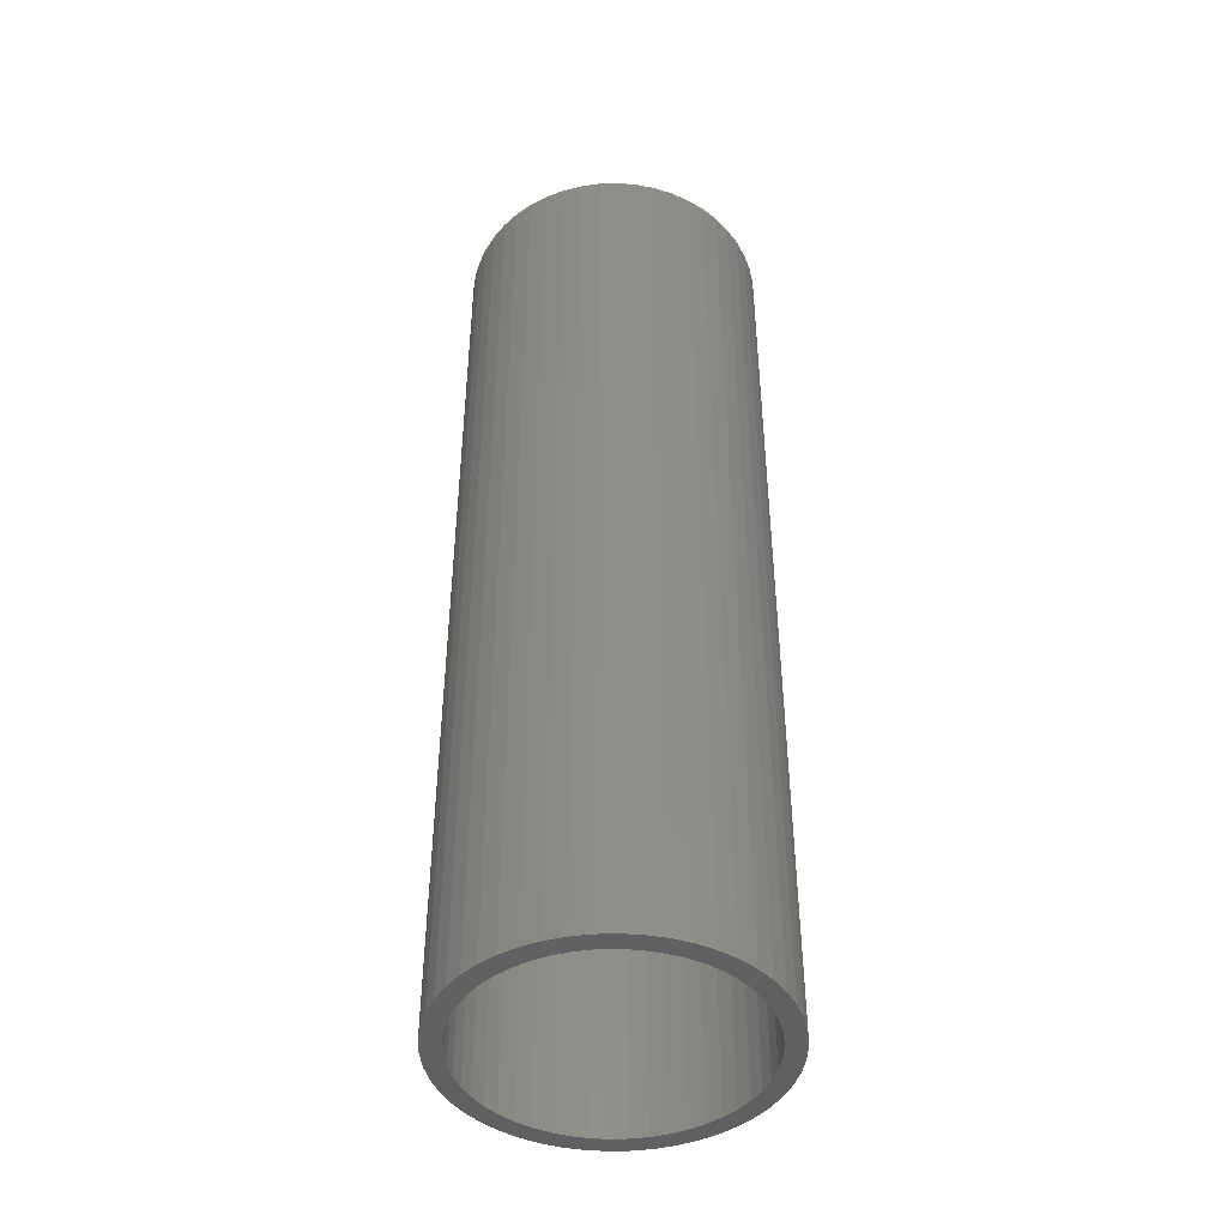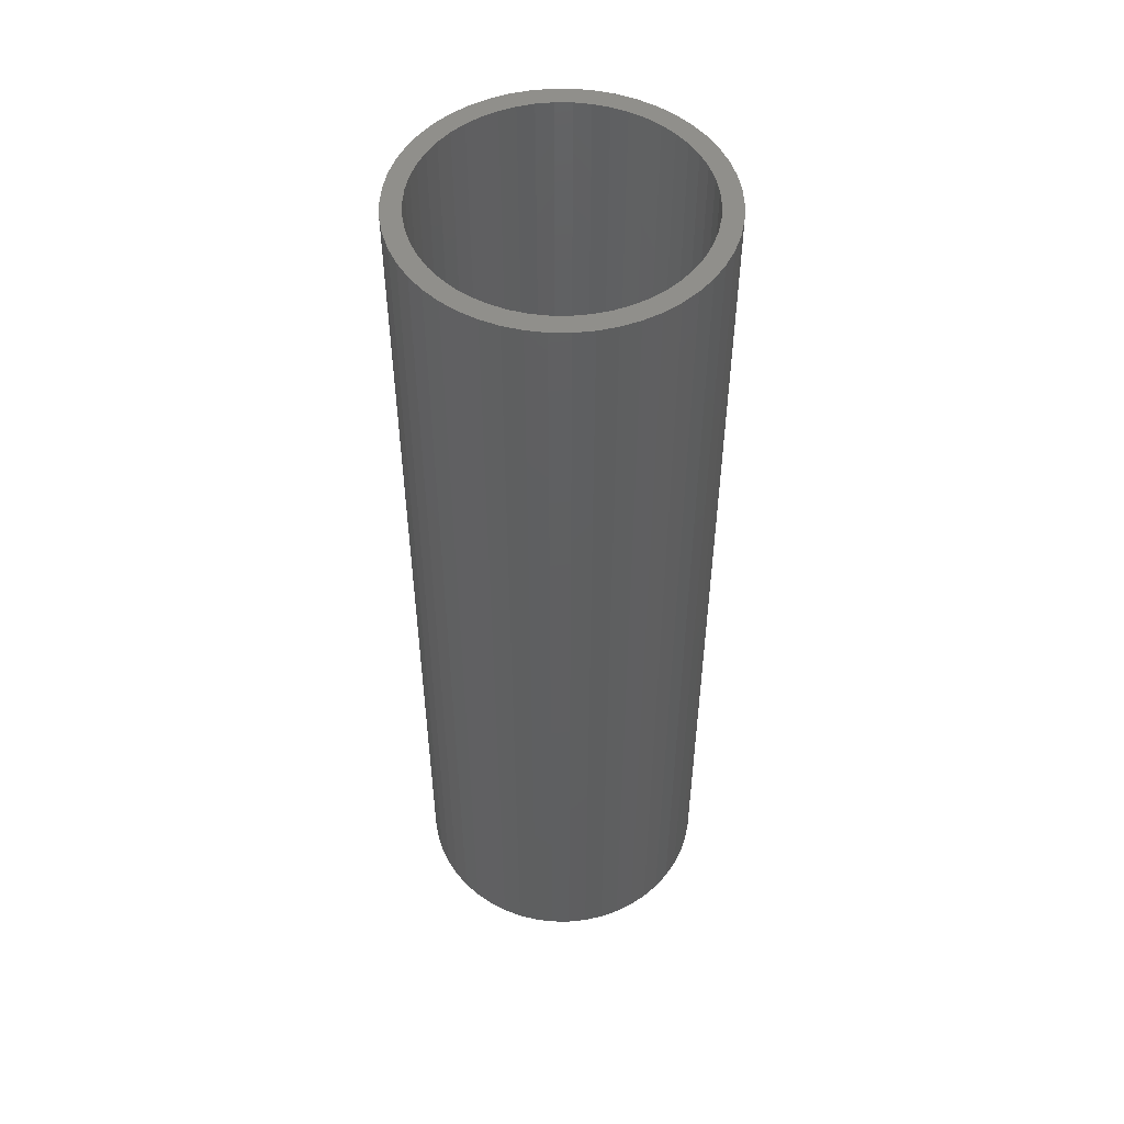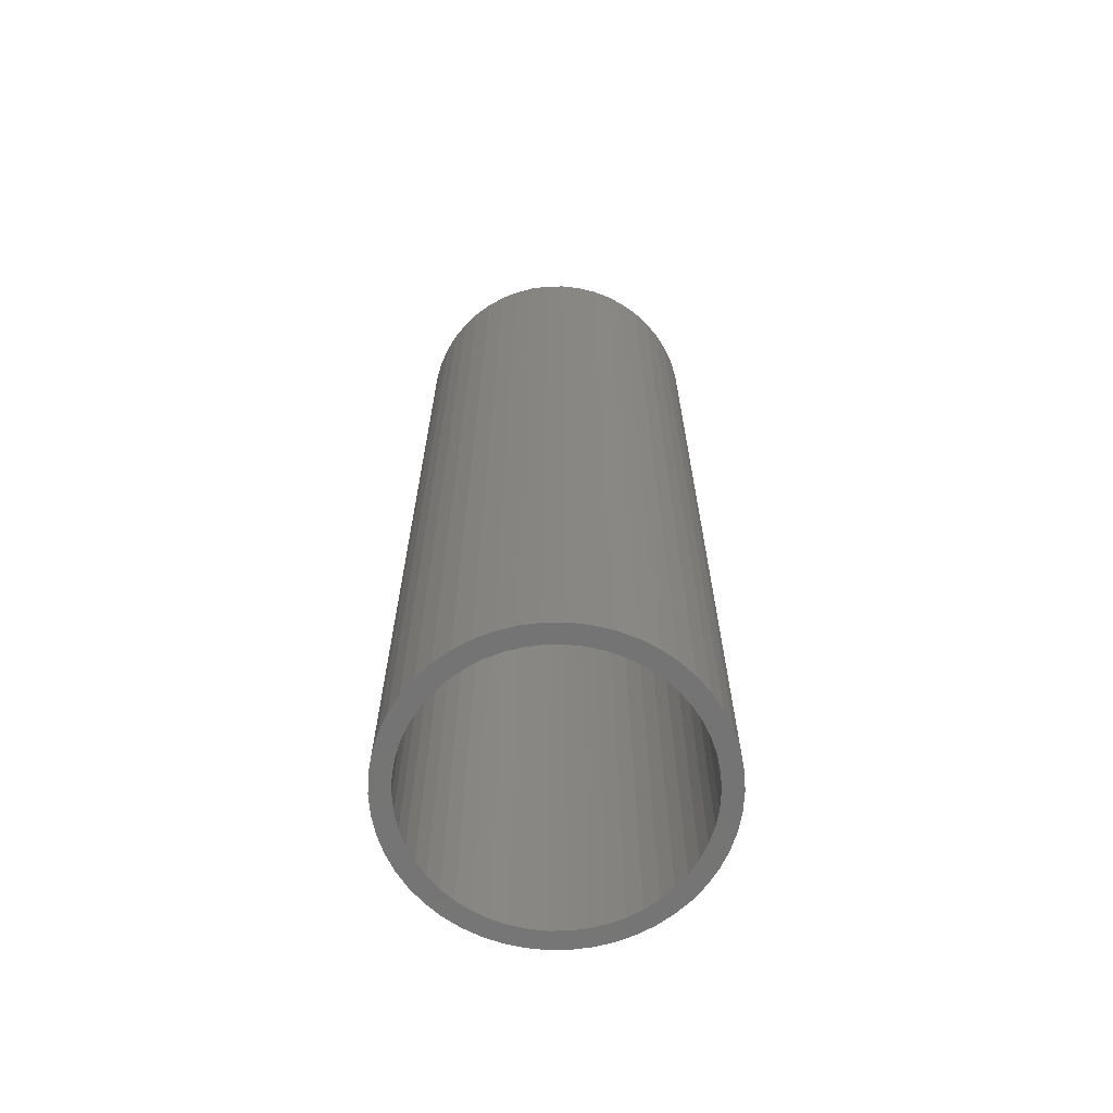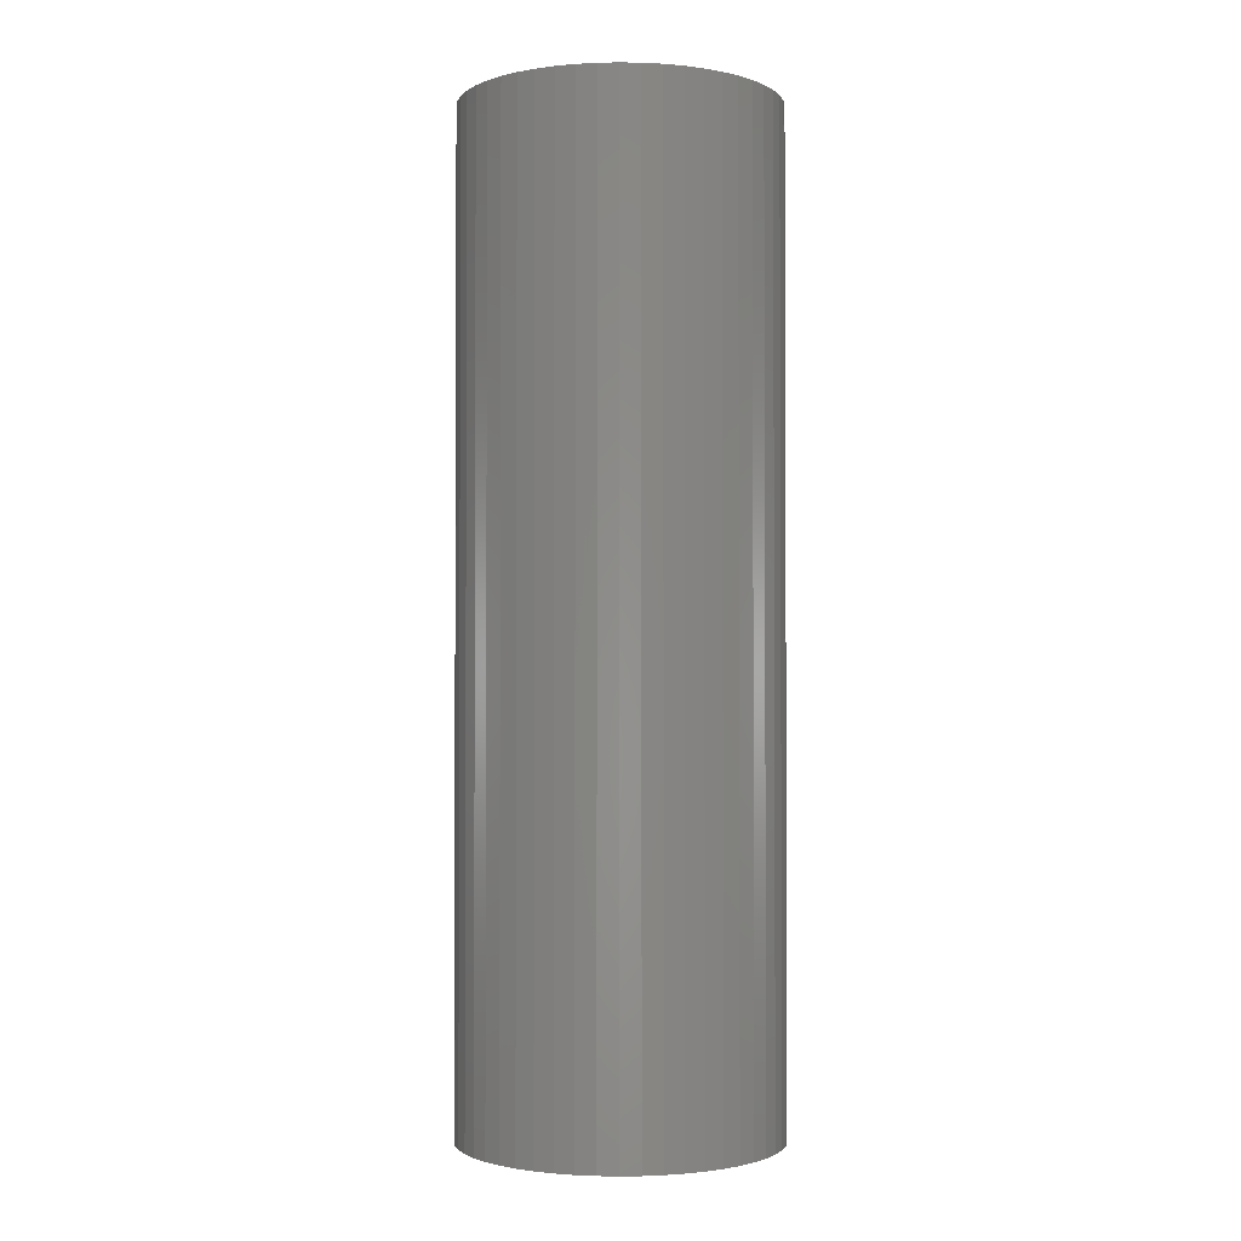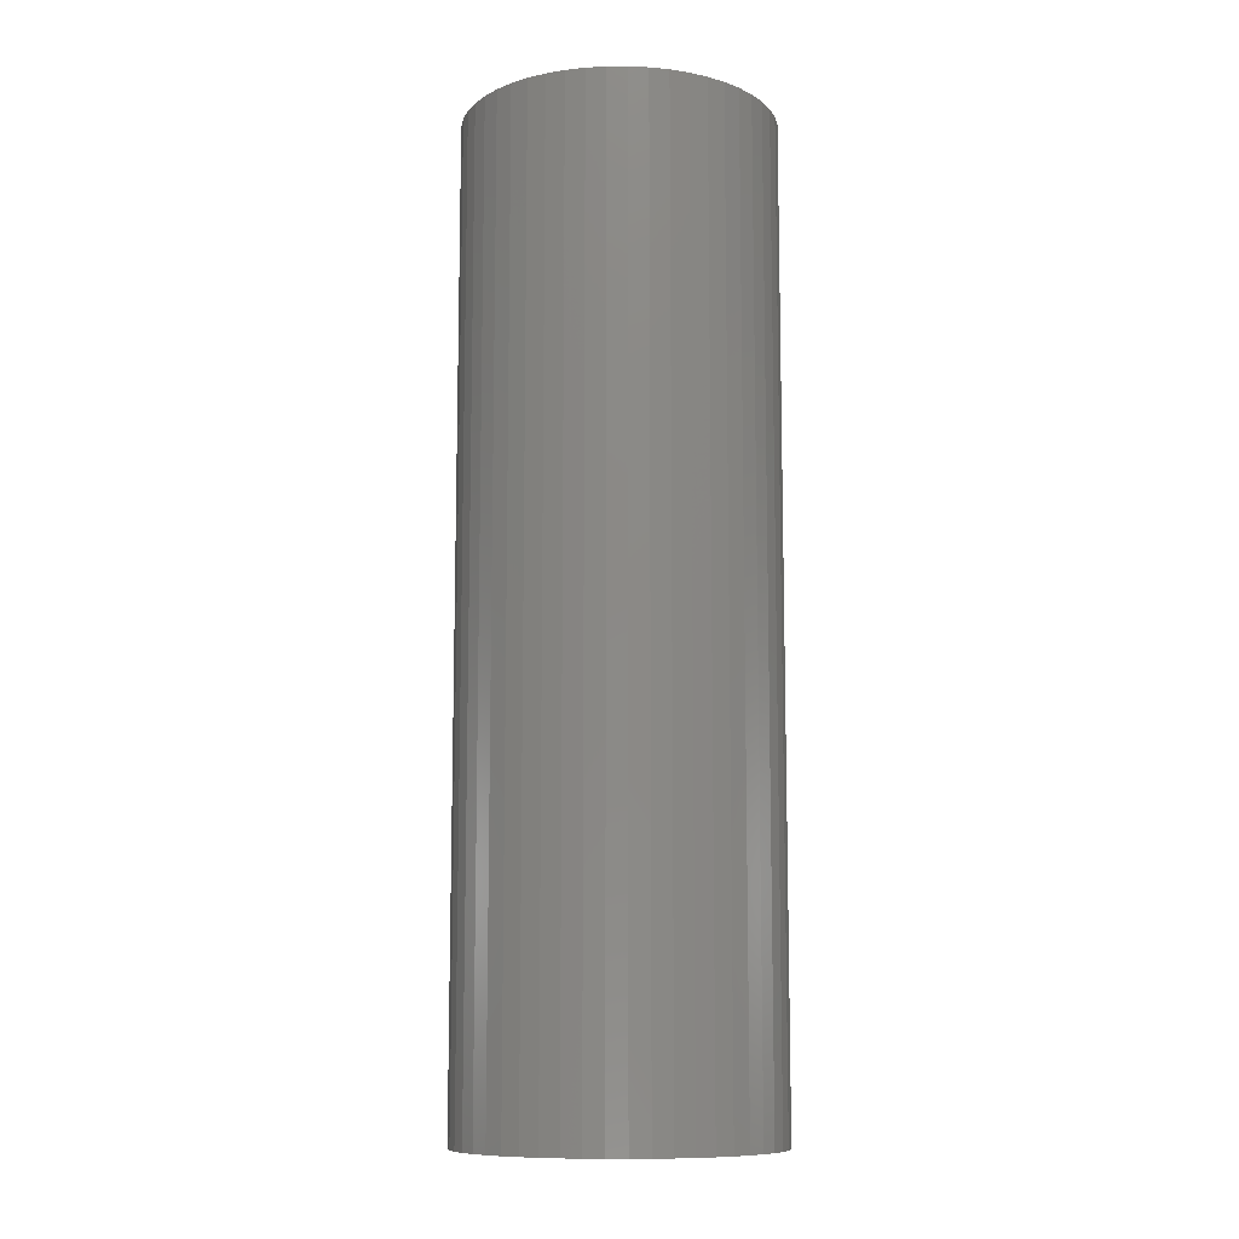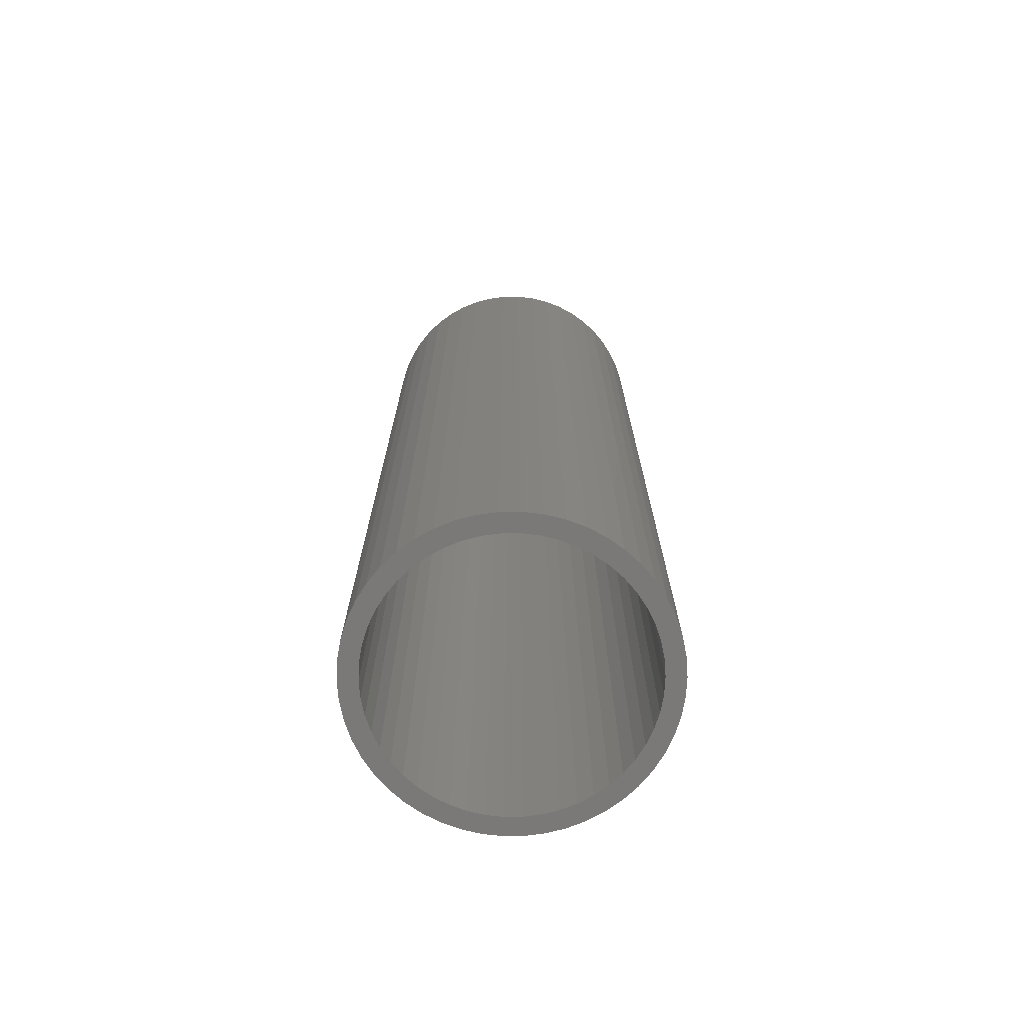
<metadata>
{"format":"stl","ext":"stl","renderer":"f3d","projection":"perspective","resolution":1024,"background":"white","views":[{"elev":-44.4,"azim":30.9,"up":"+Z"},{"elev":51.2,"azim":-78.6,"up":"+Z"},{"elev":-66.4,"azim":122.9,"up":"+Z"},{"elev":-1.8,"azim":25.6,"up":"+Z"},{"elev":-10.3,"azim":-78.4,"up":"+Z"},{"elev":-72.3,"azim":-57.0,"up":"+Z"}]}
</metadata>
<code>
# stl→obj: 200 verts, 400 faces
v 8 0 25
v 7.937 1.003 -25
v 7.937 1.003 25
v 8 0 -25
v -8 0 -25
v -7.937 1.003 25
v -7.937 1.003 -25
v -8 0 25
v 0.5023 7.984 -25
v -0.5023 7.984 25
v 0.5023 7.984 25
v -0.5023 7.984 -25
v -0.5023 -7.984 -25
v 0.5023 -7.984 25
v -0.5023 -7.984 25
v 0.5023 -7.984 -25
v 5.832 5.476 -25
v 5.099 6.164 25
v 5.832 5.476 25
v 5.099 6.164 -25
v -5.099 6.164 -25
v -5.832 5.476 25
v -5.099 6.164 25
v -5.832 5.476 -25
v -2.472 7.608 -25
v -3.406 7.239 25
v -2.472 7.608 25
v -3.406 7.239 -25
v 7.01 -3.854 25
v 7.438 -2.945 -25
v 7.438 -2.945 25
v 7.01 -3.854 -25
v 7.438 2.945 25
v 7.01 3.854 -25
v 7.01 3.854 25
v 7.438 2.945 -25
v 3.406 7.239 -25
v 2.472 7.608 25
v 3.406 7.239 25
v 2.472 7.608 -25
v 1.499 7.858 25
v 1.499 7.858 -25
v 4.287 6.755 -25
v 4.287 6.755 25
v -7.438 2.945 -25
v -7.01 3.854 25
v -7.01 3.854 -25
v -7.438 2.945 25
v -6.472 4.702 -25
v -6.472 4.702 25
v 7 0 25
v 6.945 0.8773 25
v 7.749 1.99 25
v 7.937 -1.003 25
v 6.78 1.741 25
v 6.945 -0.8773 25
v 6.508 2.577 25
v 7.749 -1.99 25
v 6.78 -1.741 25
v 6.134 3.372 25
v 6.472 4.702 25
v 5.663 4.114 25
v 5.103 4.792 25
v 4.462 5.394 25
v 3.751 5.91 25
v 2.98 6.334 25
v 2.163 6.657 25
v 1.312 6.876 25
v 0.4395 6.986 25
v -0.4395 6.986 25
v -1.312 6.876 25
v -1.499 7.858 25
v -2.163 6.657 25
v -2.98 6.334 25
v -3.751 5.91 25
v -4.287 6.755 25
v -4.462 5.394 25
v -5.103 4.792 25
v -5.663 4.114 25
v -6.134 3.372 25
v -6.508 2.577 25
v -7.749 1.99 25
v -6.78 1.741 25
v 6.508 -2.577 25
v 6.134 -3.372 25
v 6.472 -4.702 25
v 5.663 -4.114 25
v 5.832 -5.476 25
v 5.103 -4.792 25
v 5.099 -6.164 25
v 4.462 -5.394 25
v 4.287 -6.755 25
v 3.751 -5.91 25
v 3.406 -7.239 25
v 2.98 -6.334 25
v 2.472 -7.608 25
v 2.163 -6.657 25
v 1.499 -7.858 25
v 1.312 -6.876 25
v 0.4395 -6.986 25
v -0.4395 -6.986 25
v -1.312 -6.876 25
v -1.499 -7.858 25
v -2.163 -6.657 25
v -2.472 -7.608 25
v -2.98 -6.334 25
v -3.406 -7.239 25
v -3.751 -5.91 25
v -4.287 -6.755 25
v -4.462 -5.394 25
v -5.099 -6.164 25
v -5.103 -4.792 25
v -5.832 -5.476 25
v -5.663 -4.114 25
v -6.472 -4.702 25
v -6.134 -3.372 25
v -7.01 -3.854 25
v -6.508 -2.577 25
v -7.438 -2.945 25
v -6.78 -1.741 25
v -7.749 -1.99 25
v -6.945 -0.8773 25
v -7.937 -1.003 25
v -7 0 25
v -6.945 0.8773 25
v -1.499 7.858 -25
v 7 0 -25
v 7.937 -1.003 -25
v 6.945 -0.8773 -25
v 7.749 -1.99 -25
v 6.78 -1.741 -25
v 6.945 0.8773 -25
v 6.508 -2.577 -25
v 7.749 1.99 -25
v 6.78 1.741 -25
v 6.134 -3.372 -25
v 6.472 -4.702 -25
v 5.663 -4.114 -25
v 5.832 -5.476 -25
v 5.103 -4.792 -25
v 5.099 -6.164 -25
v 4.462 -5.394 -25
v 4.287 -6.755 -25
v 3.751 -5.91 -25
v 3.406 -7.239 -25
v 2.98 -6.334 -25
v 2.472 -7.608 -25
v 2.163 -6.657 -25
v 1.499 -7.858 -25
v 1.312 -6.876 -25
v 0.4395 -6.986 -25
v -0.4395 -6.986 -25
v -1.312 -6.876 -25
v -1.499 -7.858 -25
v -2.163 -6.657 -25
v -2.472 -7.608 -25
v -2.98 -6.334 -25
v -3.406 -7.239 -25
v -3.751 -5.91 -25
v -4.287 -6.755 -25
v -4.462 -5.394 -25
v -5.099 -6.164 -25
v -5.103 -4.792 -25
v -5.832 -5.476 -25
v -5.663 -4.114 -25
v -6.472 -4.702 -25
v -6.134 -3.372 -25
v -7.01 -3.854 -25
v -6.508 -2.577 -25
v -7.438 -2.945 -25
v -7.749 -1.99 -25
v -6.78 -1.741 -25
v 6.508 2.577 -25
v 6.134 3.372 -25
v 6.472 4.702 -25
v 5.663 4.114 -25
v 5.103 4.792 -25
v 4.462 5.394 -25
v 3.751 5.91 -25
v 2.98 6.334 -25
v 2.163 6.657 -25
v 1.312 6.876 -25
v 0.4395 6.986 -25
v -0.4395 6.986 -25
v -1.312 6.876 -25
v -2.163 6.657 -25
v -2.98 6.334 -25
v -3.751 5.91 -25
v -4.287 6.755 -25
v -4.462 5.394 -25
v -5.103 4.792 -25
v -5.663 4.114 -25
v -6.134 3.372 -25
v -6.508 2.577 -25
v -6.78 1.741 -25
v -7.749 1.99 -25
v -6.945 0.8773 -25
v -7 0 -25
v -6.945 -0.8773 -25
v -7.937 -1.003 -25
f 1 2 3
f 2 1 4
f 5 6 7
f 6 5 8
f 9 10 11
f 10 9 12
f 13 14 15
f 14 13 16
f 17 18 19
f 18 17 20
f 21 22 23
f 22 21 24
f 25 26 27
f 26 25 28
f 29 30 31
f 30 29 32
f 33 34 35
f 34 33 36
f 37 38 39
f 38 37 40
f 40 41 38
f 41 40 42
f 43 39 44
f 39 43 37
f 45 46 47
f 46 45 48
f 49 22 24
f 22 49 50
f 51 1 3
f 52 3 53
f 1 51 54
f 55 53 33
f 56 54 51
f 57 33 35
f 54 56 58
f 59 58 56
f 3 52 51
f 53 55 52
f 33 57 55
f 60 35 61
f 35 60 57
f 62 61 19
f 61 62 60
f 19 63 62
f 18 63 19
f 18 64 63
f 44 64 18
f 44 65 64
f 39 65 44
f 39 66 65
f 38 66 39
f 38 67 66
f 41 67 38
f 41 68 67
f 11 68 41
f 11 69 68
f 11 70 69
f 10 70 11
f 10 71 70
f 72 71 10
f 72 73 71
f 27 73 72
f 27 74 73
f 26 74 27
f 26 75 74
f 76 75 26
f 76 77 75
f 23 77 76
f 23 78 77
f 22 78 23
f 78 22 79
f 50 79 22
f 79 50 80
f 46 80 50
f 80 46 81
f 48 81 46
f 82 83 48
f 81 48 83
f 58 59 31
f 84 31 59
f 31 84 29
f 85 29 84
f 29 85 86
f 87 86 85
f 86 87 88
f 89 88 87
f 89 90 88
f 91 90 89
f 91 92 90
f 93 92 91
f 93 94 92
f 95 94 93
f 95 96 94
f 97 96 95
f 97 98 96
f 99 98 97
f 99 14 98
f 100 14 99
f 101 14 100
f 101 15 14
f 102 15 101
f 102 103 15
f 104 103 102
f 104 105 103
f 106 105 104
f 106 107 105
f 108 107 106
f 108 109 107
f 110 109 108
f 110 111 109
f 112 111 110
f 113 112 114
f 112 113 111
f 115 114 116
f 114 115 113
f 117 116 118
f 119 118 120
f 121 120 122
f 116 117 115
f 123 122 124
f 83 82 125
f 6 125 82
f 118 119 117
f 125 6 124
f 120 121 119
f 8 124 6
f 122 123 121
f 124 8 123
f 126 27 72
f 27 126 25
f 127 4 128
f 129 128 130
f 4 127 2
f 131 130 30
f 132 2 127
f 133 30 32
f 2 132 134
f 135 134 132
f 128 129 127
f 130 131 129
f 30 133 131
f 136 32 137
f 32 136 133
f 138 137 139
f 137 138 136
f 139 140 138
f 141 140 139
f 141 142 140
f 143 142 141
f 143 144 142
f 145 144 143
f 145 146 144
f 147 146 145
f 147 148 146
f 149 148 147
f 149 150 148
f 16 150 149
f 16 151 150
f 16 152 151
f 13 152 16
f 13 153 152
f 154 153 13
f 154 155 153
f 156 155 154
f 156 157 155
f 158 157 156
f 158 159 157
f 160 159 158
f 160 161 159
f 162 161 160
f 162 163 161
f 164 163 162
f 163 164 165
f 166 165 164
f 165 166 167
f 168 167 166
f 167 168 169
f 170 169 168
f 171 172 170
f 169 170 172
f 134 135 36
f 173 36 135
f 36 173 34
f 174 34 173
f 34 174 175
f 176 175 174
f 175 176 17
f 177 17 176
f 177 20 17
f 178 20 177
f 178 43 20
f 179 43 178
f 179 37 43
f 180 37 179
f 180 40 37
f 181 40 180
f 181 42 40
f 182 42 181
f 182 9 42
f 183 9 182
f 184 9 183
f 184 12 9
f 185 12 184
f 185 126 12
f 186 126 185
f 186 25 126
f 187 25 186
f 187 28 25
f 188 28 187
f 188 189 28
f 190 189 188
f 190 21 189
f 191 21 190
f 24 191 192
f 191 24 21
f 49 192 193
f 192 49 24
f 47 193 194
f 45 194 195
f 196 195 197
f 193 47 49
f 7 197 198
f 172 171 199
f 200 199 171
f 194 45 47
f 199 200 198
f 195 196 45
f 5 198 200
f 197 7 196
f 198 5 7
f 16 98 14
f 98 16 149
f 53 36 33
f 36 53 134
f 3 134 53
f 134 3 2
f 61 17 19
f 17 61 175
f 35 175 61
f 175 35 34
f 42 11 41
f 11 42 9
f 20 44 18
f 44 20 43
f 47 50 49
f 50 47 46
f 196 48 45
f 48 196 82
f 7 82 196
f 82 7 6
f 28 76 26
f 76 28 189
f 189 23 76
f 23 189 21
f 12 72 10
f 72 12 126
f 54 4 1
f 4 54 128
f 88 137 86
f 137 88 139
f 164 111 113
f 111 164 162
f 168 119 170
f 119 168 117
f 164 115 166
f 115 164 113
f 145 92 94
f 92 145 143
f 31 130 58
f 130 31 30
f 86 32 29
f 32 86 137
f 156 103 105
f 103 156 154
f 171 123 200
f 123 171 121
f 200 8 5
f 8 200 123
f 170 121 171
f 121 170 119
f 141 88 90
f 88 141 139
f 147 94 96
f 94 147 145
f 149 96 98
f 96 149 147
f 58 128 54
f 128 58 130
f 154 15 103
f 15 154 13
f 158 105 107
f 105 158 156
f 166 117 168
f 117 166 115
f 143 90 92
f 90 143 141
f 160 107 109
f 107 160 158
f 162 109 111
f 109 162 160
f 127 52 132
f 52 127 51
f 124 197 125
f 197 124 198
f 184 69 70
f 69 184 183
f 151 101 100
f 101 151 152
f 178 63 64
f 63 178 177
f 191 77 78
f 77 191 190
f 187 73 74
f 73 187 186
f 173 60 174
f 60 173 57
f 132 55 135
f 55 132 52
f 181 66 67
f 66 181 180
f 180 65 66
f 65 180 179
f 81 193 80
f 193 81 194
f 83 194 81
f 194 83 195
f 186 71 73
f 71 186 185
f 135 57 173
f 57 135 55
f 176 63 177
f 63 176 62
f 174 62 176
f 62 174 60
f 182 67 68
f 67 182 181
f 183 68 69
f 68 183 182
f 179 64 65
f 64 179 178
f 80 192 79
f 192 80 193
f 79 191 78
f 191 79 192
f 125 195 83
f 195 125 197
f 188 74 75
f 74 188 187
f 190 75 77
f 75 190 188
f 185 70 71
f 70 185 184
f 129 51 127
f 51 129 56
f 136 84 133
f 84 136 85
f 161 112 110
f 112 161 163
f 116 169 118
f 169 116 167
f 114 167 116
f 167 114 165
f 144 95 93
f 95 144 146
f 133 59 131
f 59 133 84
f 112 165 114
f 165 112 163
f 118 172 120
f 172 118 169
f 140 91 89
f 91 140 142
f 146 97 95
f 97 146 148
f 148 99 97
f 99 148 150
f 150 100 99
f 100 150 151
f 131 56 129
f 56 131 59
f 138 85 136
f 85 138 87
f 140 87 138
f 87 140 89
f 152 102 101
f 102 152 153
f 155 106 104
f 106 155 157
f 159 110 108
f 110 159 161
f 153 104 102
f 104 153 155
f 120 199 122
f 199 120 172
f 122 198 124
f 198 122 199
f 142 93 91
f 93 142 144
f 157 108 106
f 108 157 159

</code>
